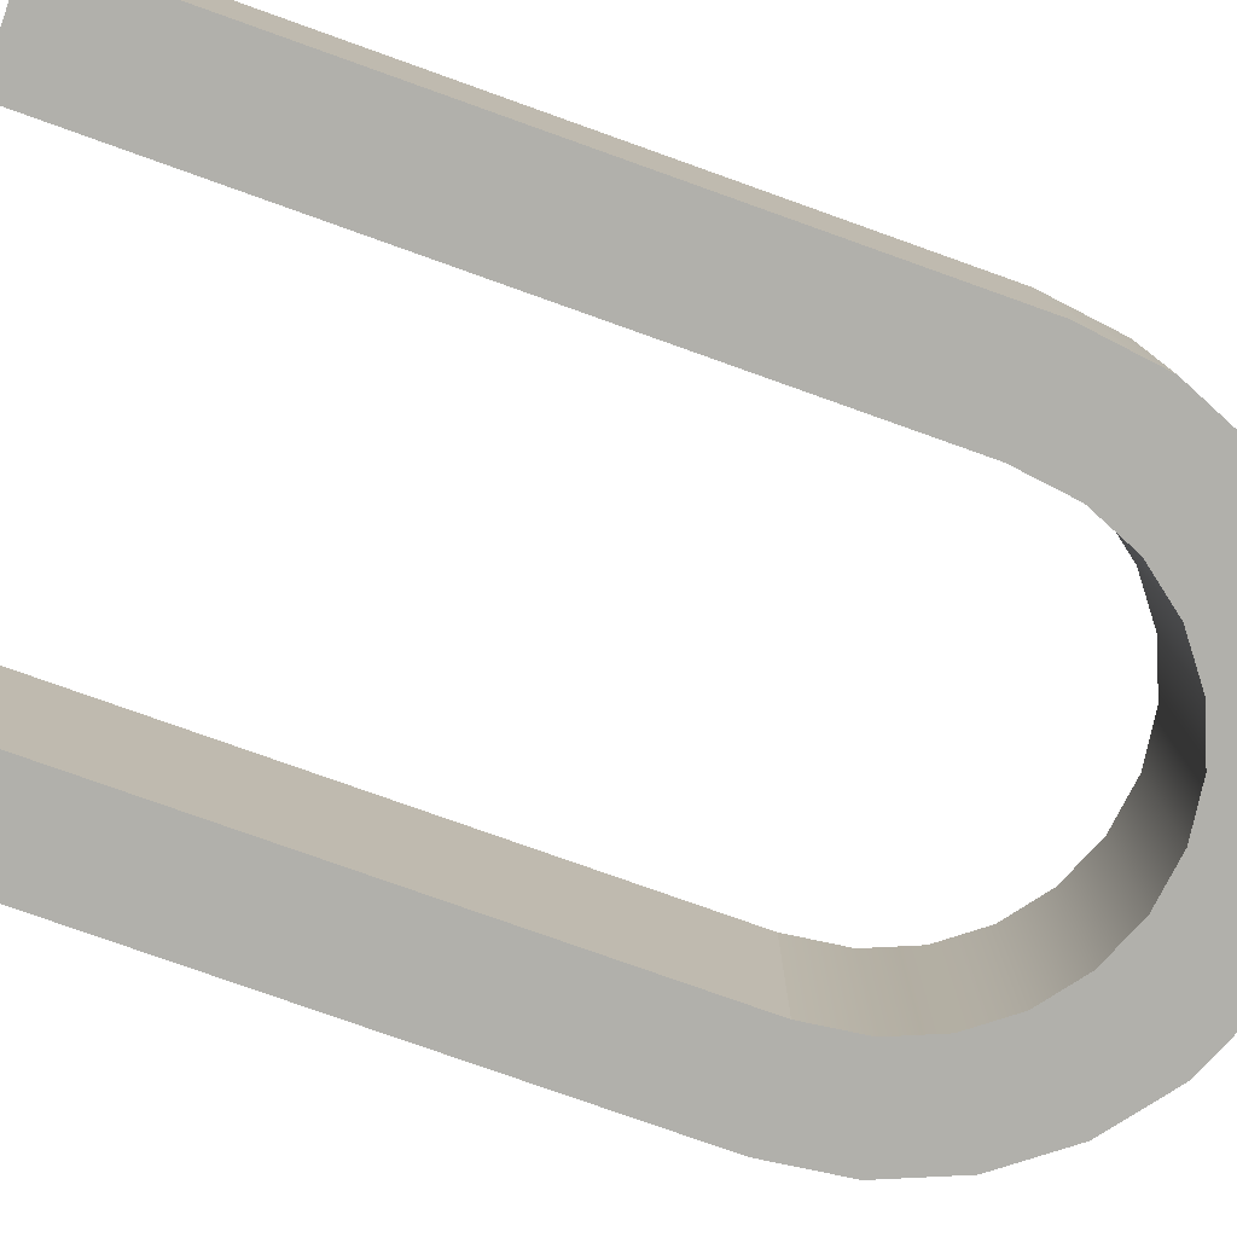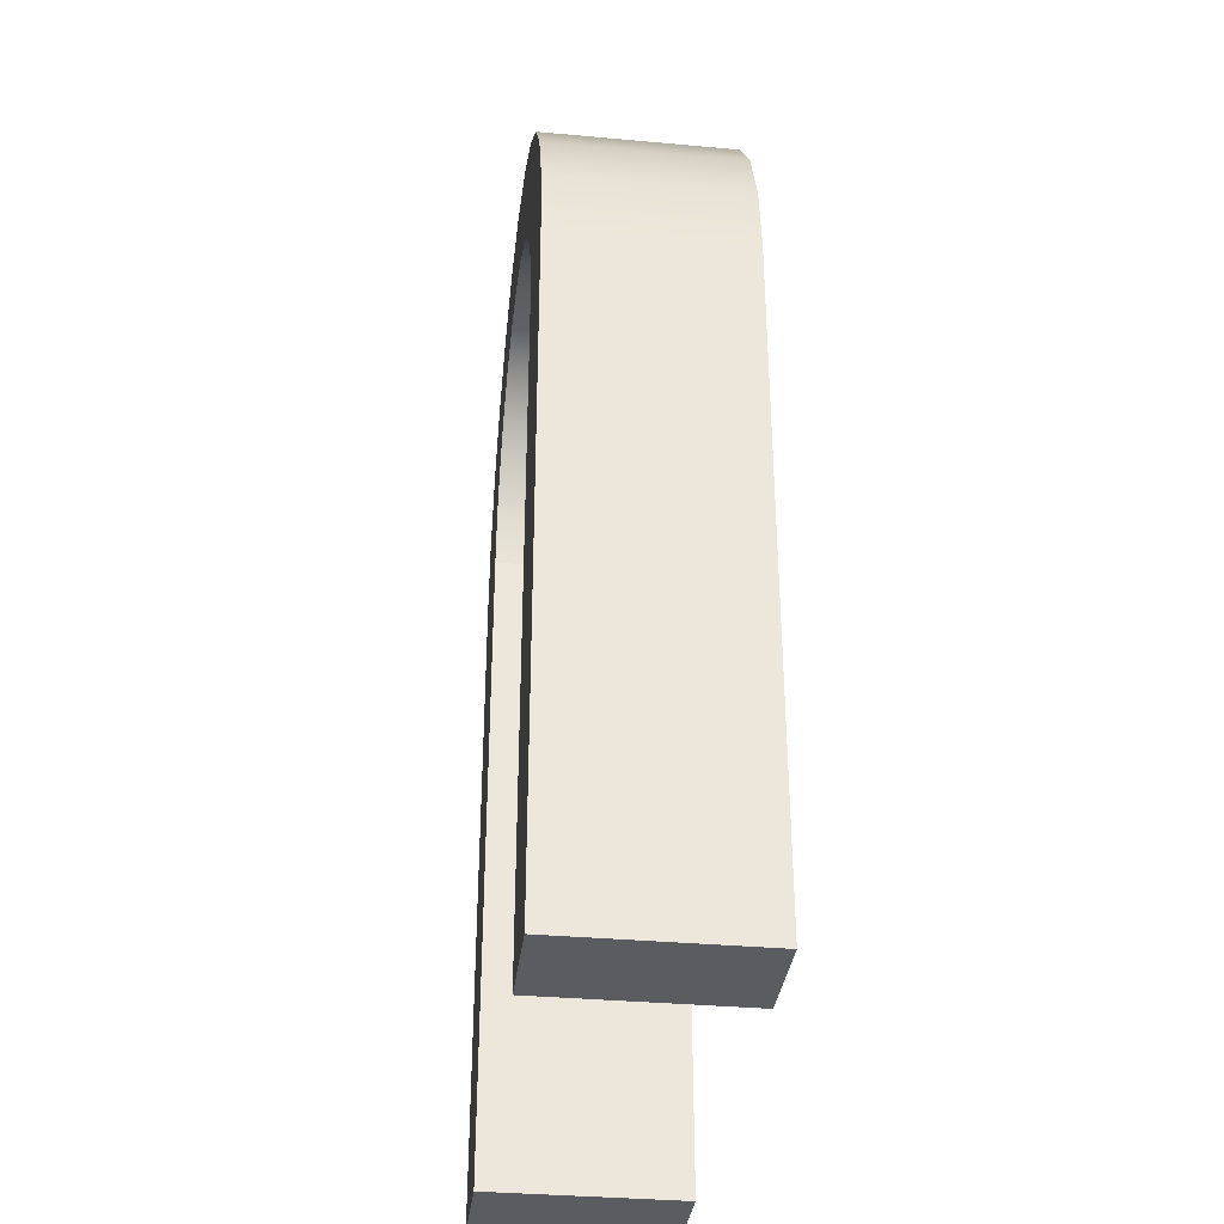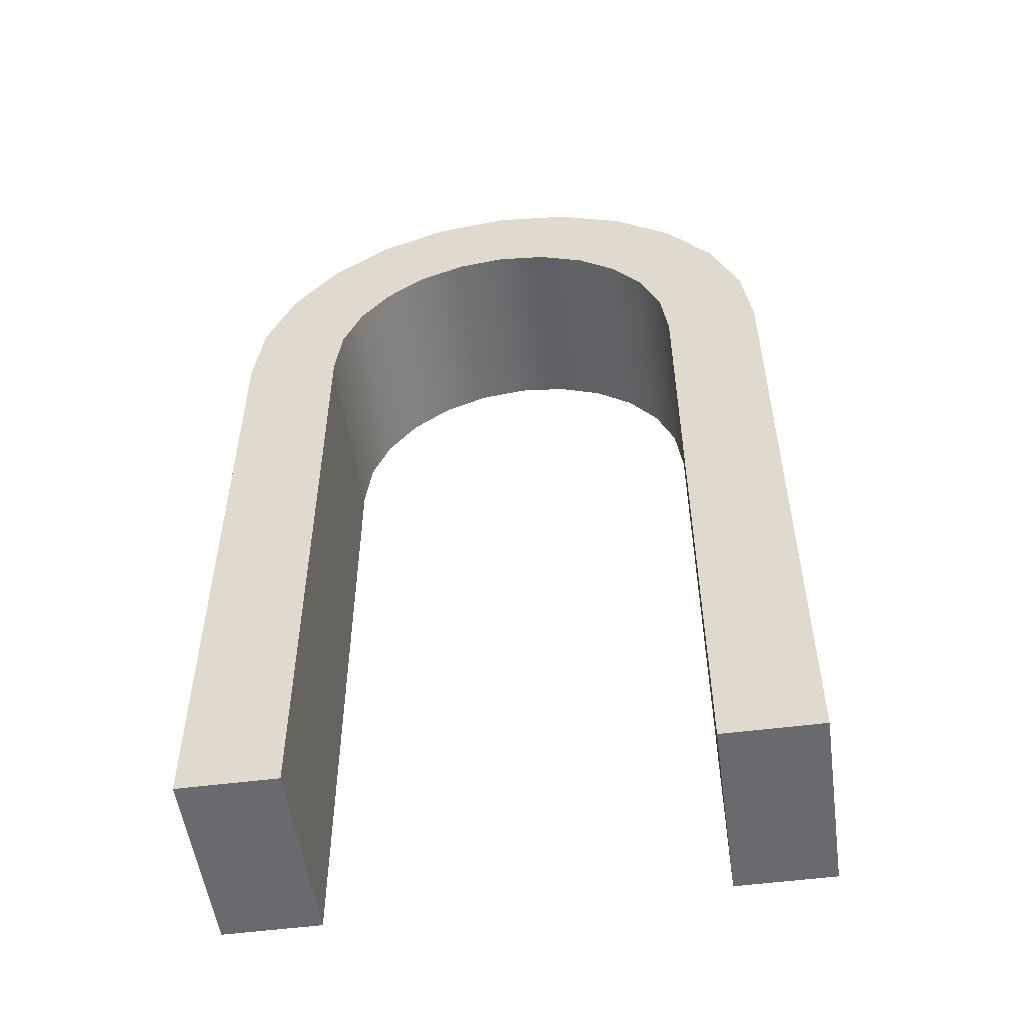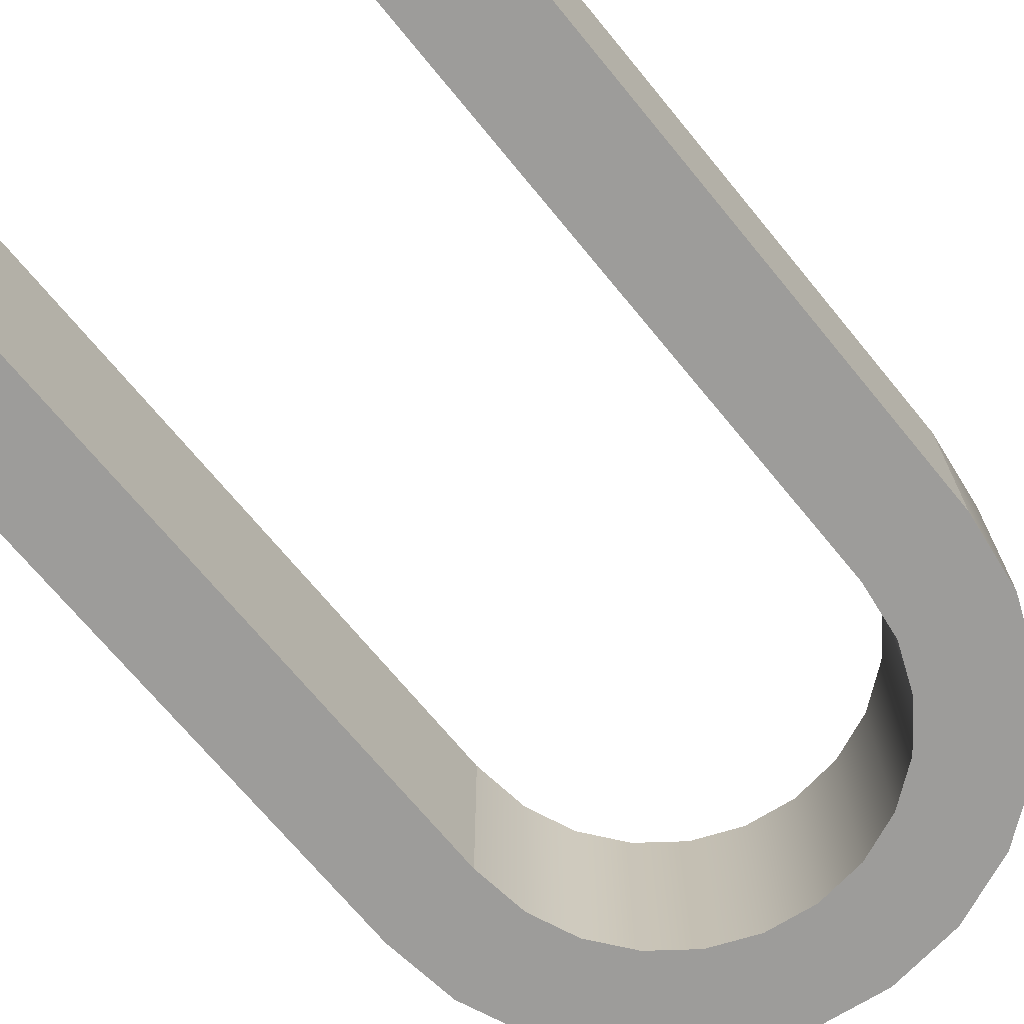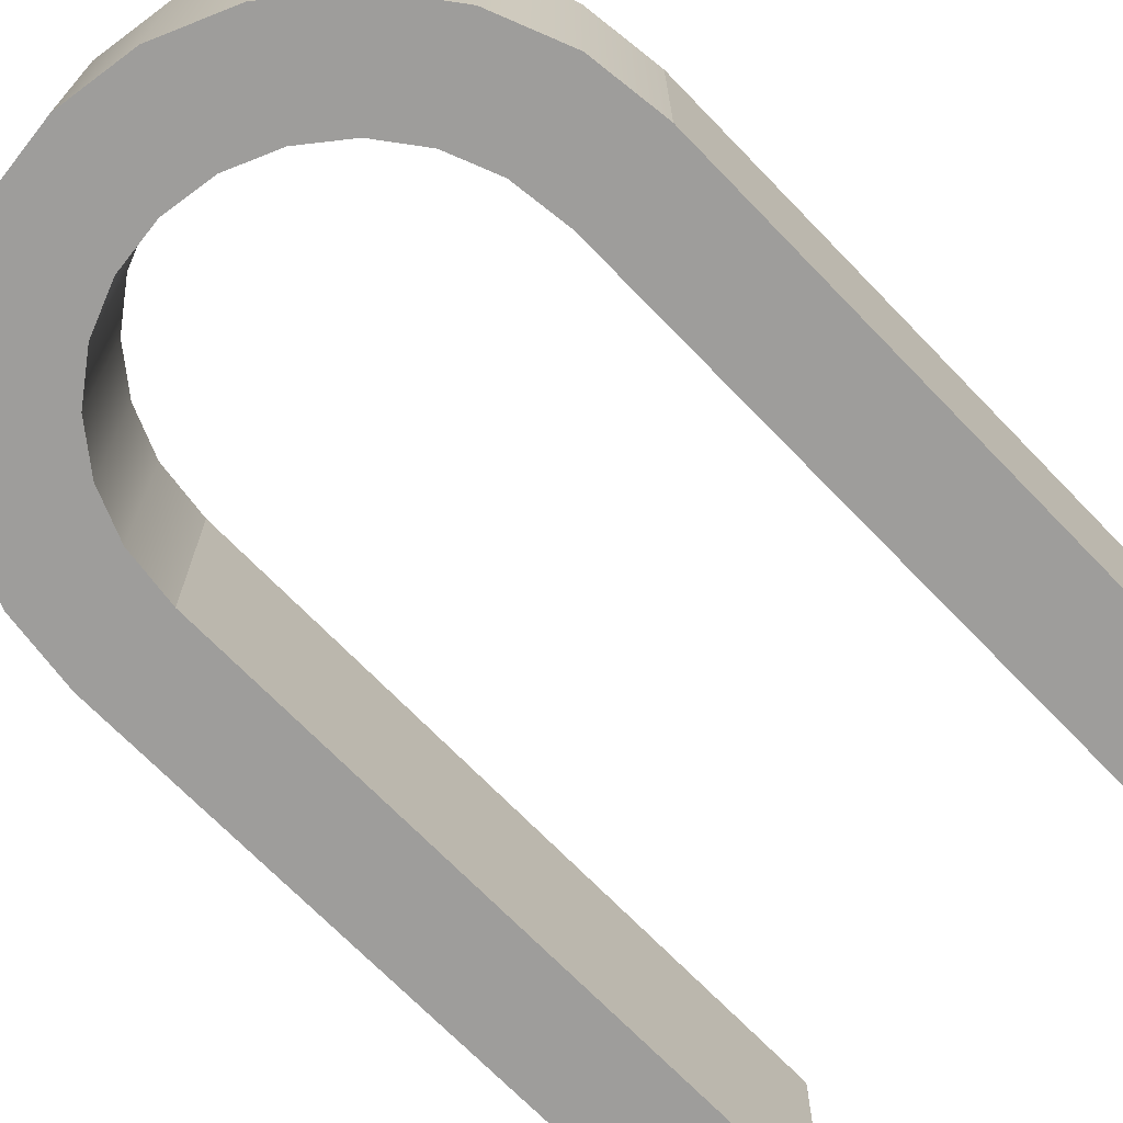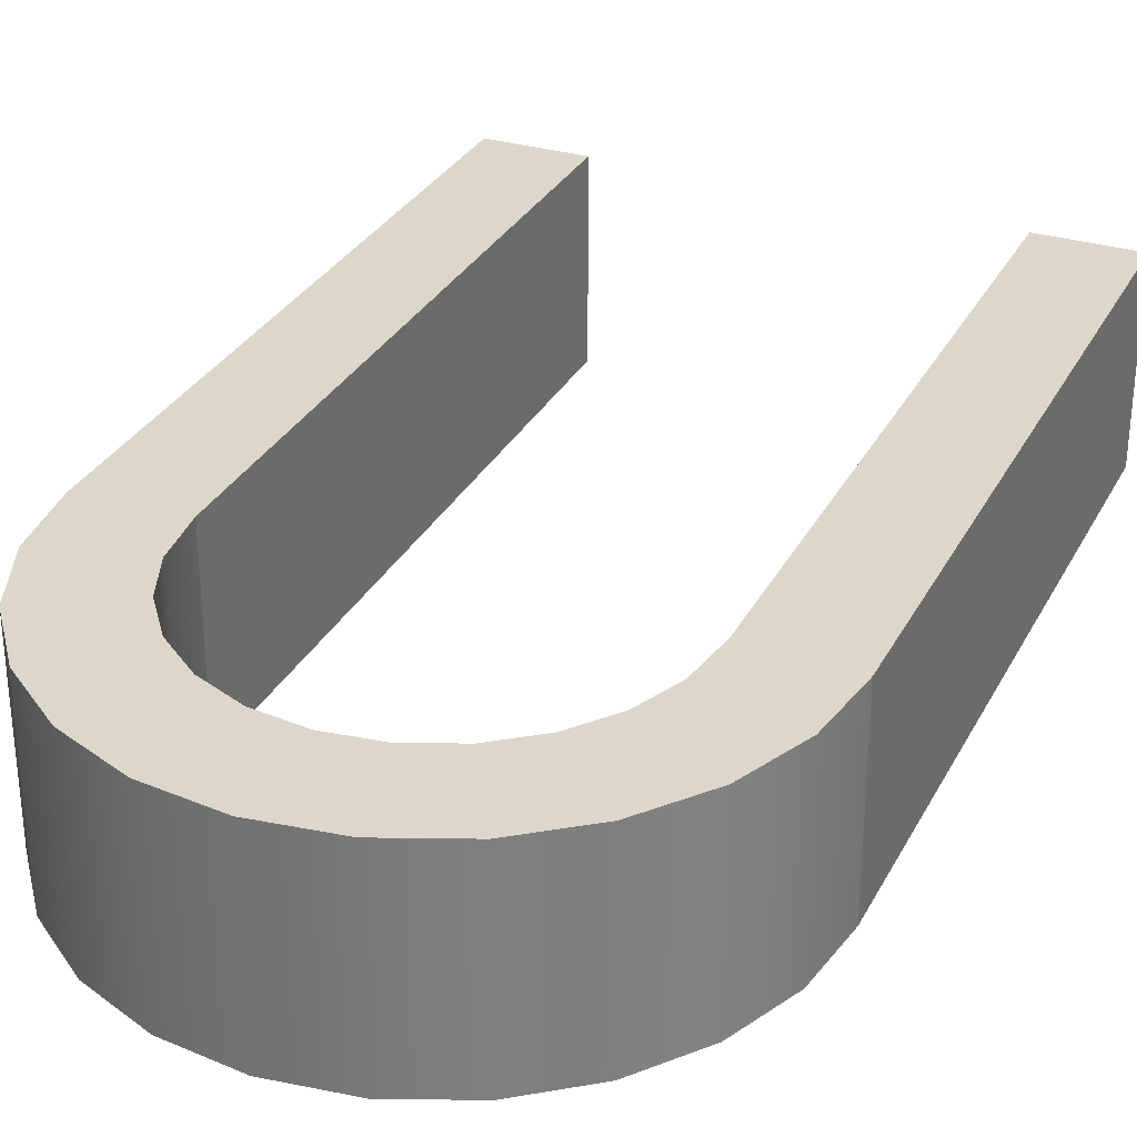
<metadata>
{"format":"obj","ext":"obj","renderer":"f3d","projection":"perspective","resolution":1024,"background":"white","views":[{"elev":-78.5,"azim":70.4,"up":"+Z"},{"elev":-34.9,"azim":83.1,"up":"+Y"},{"elev":-53.1,"azim":-172.1,"up":"+Y"},{"elev":-70.3,"azim":39.4,"up":"+Z"},{"elev":-70.5,"azim":-135.9,"up":"+Z"},{"elev":30.7,"azim":-156.4,"up":"+Z"}]}
</metadata>
<code>
g doorOpen
v 0.2121 0.9121 -0.1
v 0.2121 0.9121 0.1
v 0.15 0.9598 -0.1
v 0.15 0.9598 0.1
v 0 1 -0.1
v 0 1 0.1
v -0.07765 0.9898 -0.1
v -0.07765 0.9898 0.1
v 0.2598 0.85 -0.1
v 0.2598 0.85 0.1
v -0.3 0 -0.1
v -0.3 0.7 -0.1
v -0.3 0 0.1
v -0.3 0.7 0.1
v 0.3 0 -0.1
v 0.1994 4.525e-17 -0.1
v 0.3 0 0.1
v 0.1994 1.242e-16 0.1
v -0.15 0.9598 -0.1
v -0.15 0.9598 0.1
v -0.2121 0.9121 -0.1
v -0.2121 0.9121 0.1
v 0.3 0.7 -0.1
v 0.3 0.7 0.1
v -0.1994 4.525e-17 -0.1
v -0.1994 0.6934 -0.1
v -0.1918 0.7514 -0.1
v -0.2898 0.7776 -0.1
v -0.172 0.7993 -0.1
v -0.2598 0.85 -0.1
v -0.1404 0.8404 -0.1
v -0.09928 0.872 -0.1
v -0.05139 0.8918 -0.1
v 0 0.8986 -0.1
v 0.05139 0.8918 -0.1
v 0.09928 0.872 -0.1
v 0.1404 0.8404 -0.1
v 0.172 0.7993 -0.1
v 0.2898 0.7776 -0.1
v 0.1918 0.7514 -0.1
v 0.1994 0.6934 -0.1
v 0.07765 0.9898 -0.1
v 0.2898 0.7776 0.1
v 0.1994 0.6934 0.1
v 0.1918 0.7514 0.1
v 0.172 0.7993 0.1
v 0.1404 0.8404 0.1
v 0.09928 0.872 0.1
v 0.05139 0.8918 0.1
v 0 0.8986 0.1
v -0.05139 0.8918 0.1
v -0.09928 0.872 0.1
v -0.2598 0.85 0.1
v -0.1404 0.8404 0.1
v -0.172 0.7993 0.1
v -0.2898 0.7776 0.1
v -0.1918 0.7514 0.1
v -0.1994 0.6934 0.1
v -0.1994 1.242e-16 0.1
v 0.07765 0.9898 0.1
f 3 2 1
f 2 3 4
f 7 6 5
f 6 7 8
f 2 9 1
f 9 2 10
f 13 12 11
f 12 13 14
f 17 16 15
f 16 17 18
f 21 20 19
f 20 21 22
f 24 15 23
f 15 24 17
f 12 25 11
f 25 12 26
f 26 12 27
f 27 12 28
f 27 28 29
f 29 28 30
f 29 30 31
f 31 30 32
f 32 30 21
f 32 21 33
f 33 21 34
f 1 34 21
f 1 35 34
f 1 36 35
f 9 36 1
f 9 37 36
f 9 38 37
f 39 38 9
f 39 40 38
f 23 40 39
f 23 41 40
f 23 16 41
f 16 23 15
f 1 21 19
f 1 19 3
f 3 19 7
f 3 7 42
f 42 7 5
f 43 23 39
f 23 43 24
f 10 39 9
f 39 10 43
f 24 18 17
f 18 24 44
f 44 24 45
f 45 24 43
f 45 43 46
f 46 43 10
f 46 10 47
f 47 10 48
f 48 10 2
f 48 2 49
f 49 2 50
f 22 50 2
f 22 51 50
f 22 52 51
f 53 52 22
f 53 54 52
f 53 55 54
f 56 55 53
f 56 57 55
f 14 57 56
f 14 58 57
f 14 59 58
f 59 14 13
f 22 2 4
f 22 4 20
f 20 4 60
f 20 60 8
f 8 60 6
f 59 11 25
f 11 59 13
f 53 21 30
f 21 53 22
f 5 60 42
f 60 5 6
f 19 8 7
f 8 19 20
f 56 30 28
f 30 56 53
f 14 28 12
f 28 14 56
f 42 4 3
f 4 42 60
f 44 40 41
f 40 44 45
f 29 57 27
f 57 29 55
f 51 32 33
f 32 51 52
f 45 38 40
f 38 45 46
f 49 34 35
f 34 49 50
f 57 26 27
f 26 57 58
f 50 33 34
f 33 50 51
f 47 36 37
f 36 47 48
f 54 29 31
f 29 54 55
f 18 41 16
f 41 18 44
f 52 31 32
f 31 52 54
f 58 25 26
f 25 58 59
f 38 47 37
f 47 38 46
f 48 35 36
f 35 48 49

</code>
